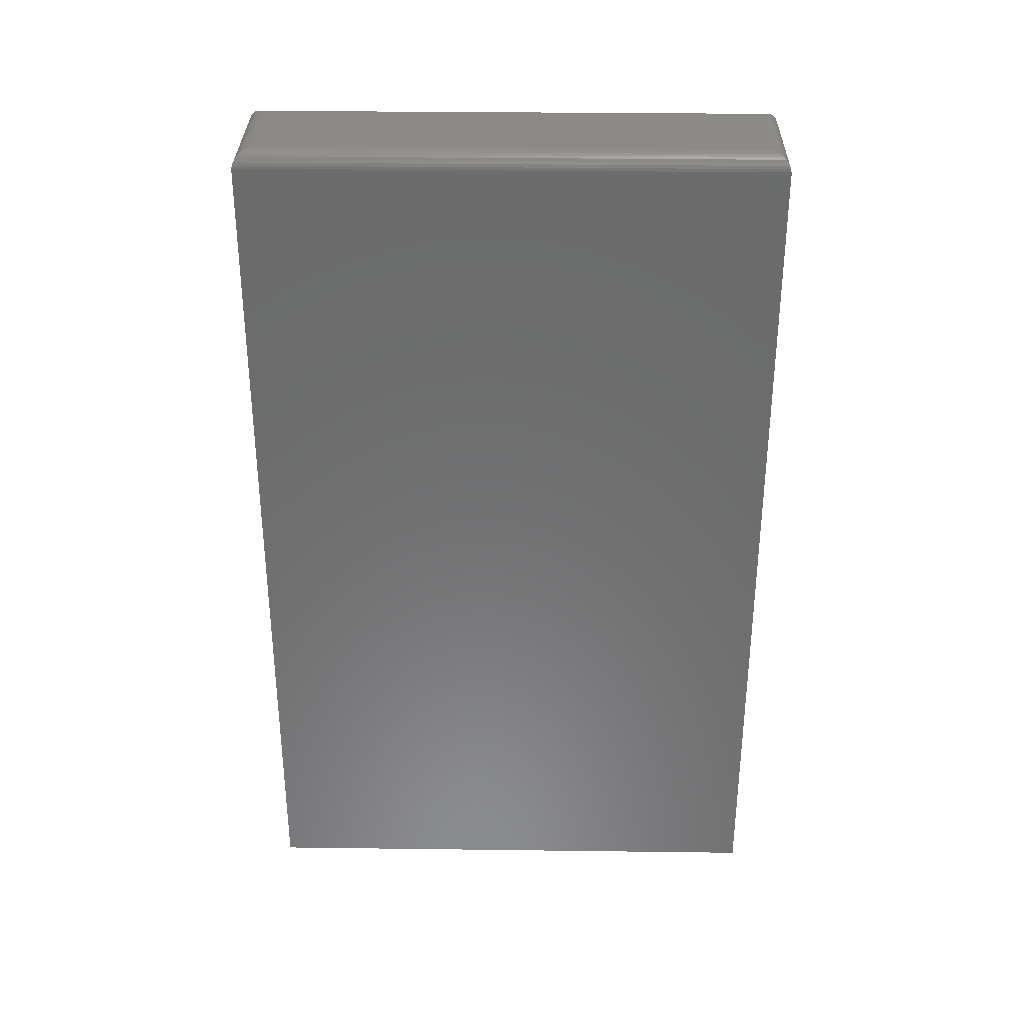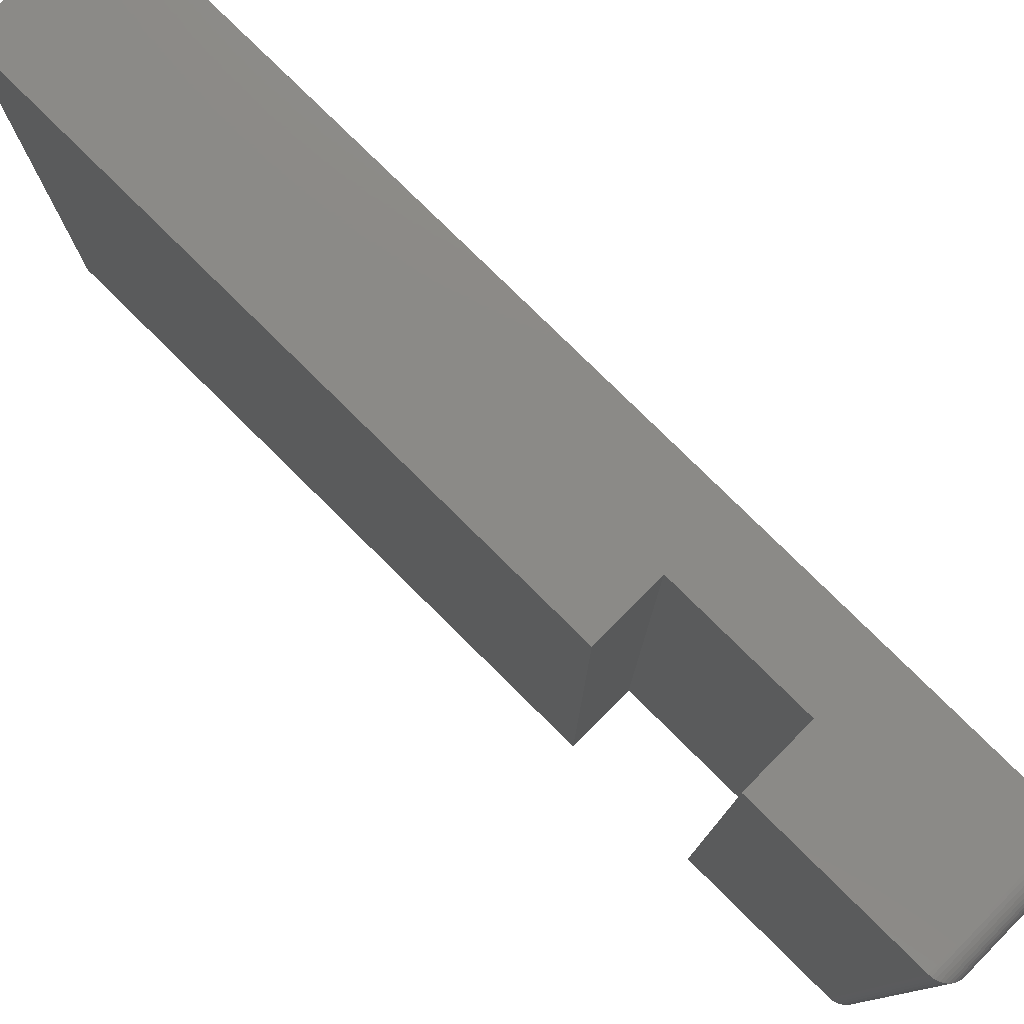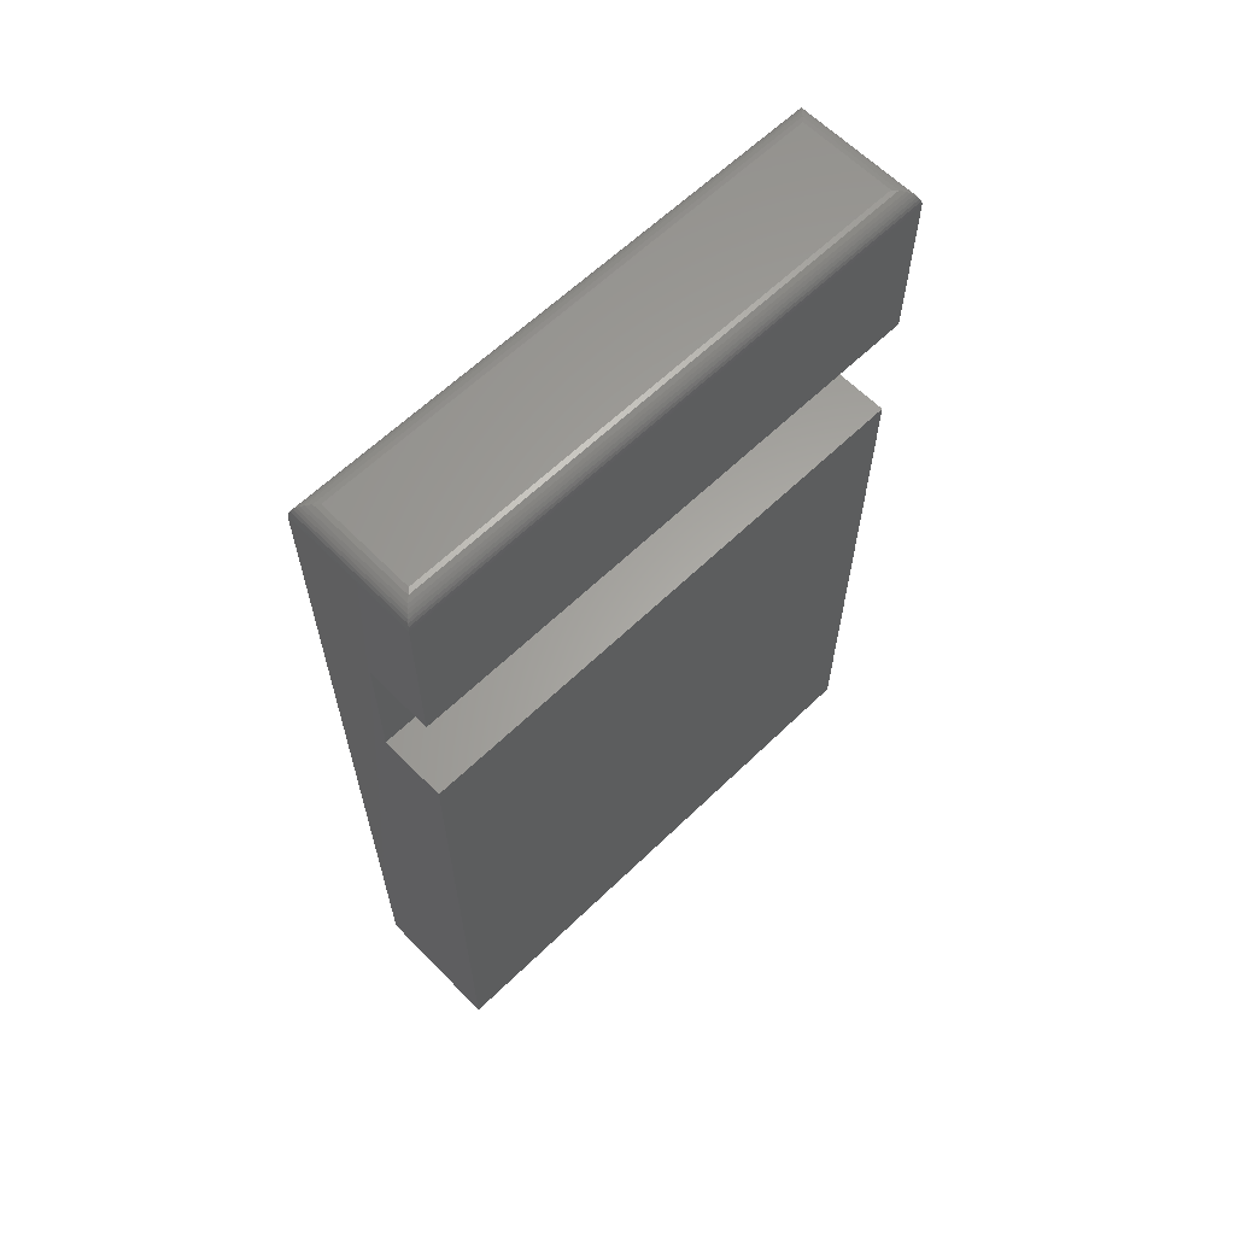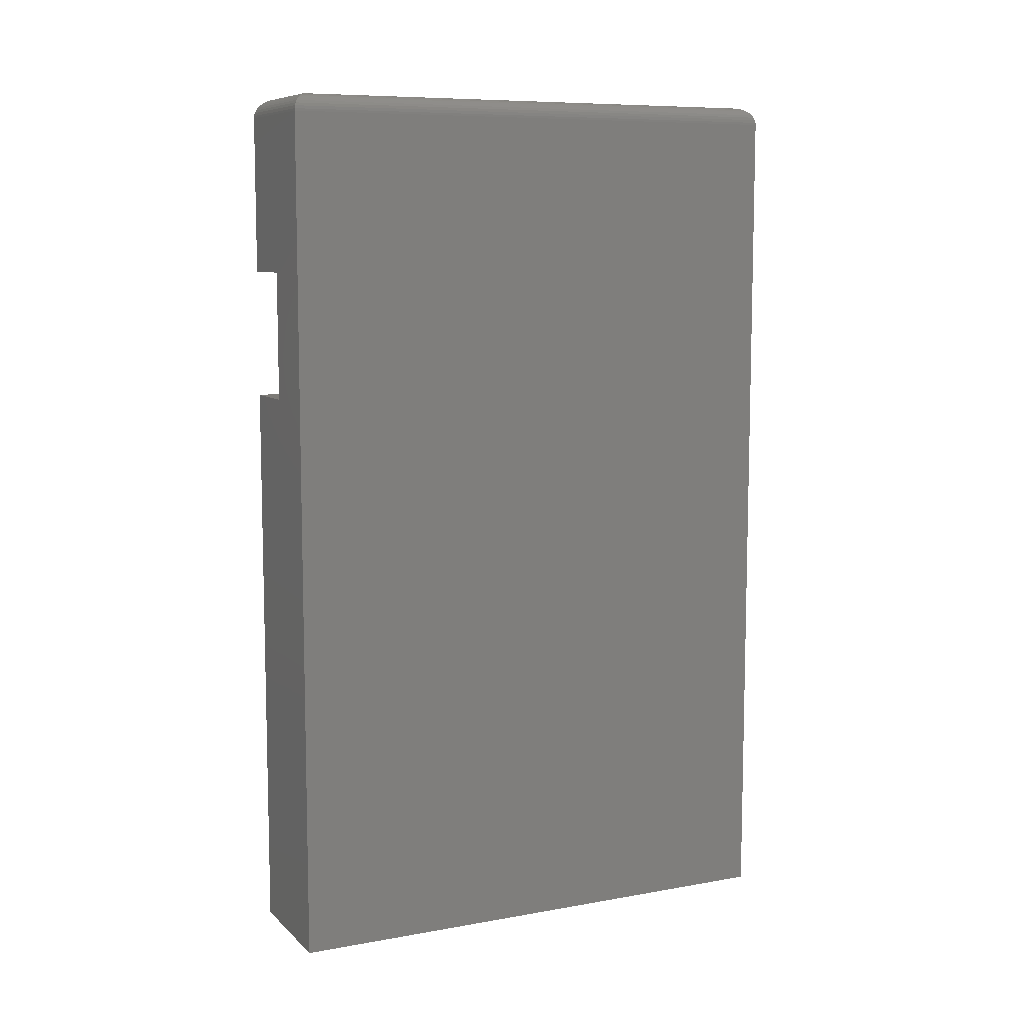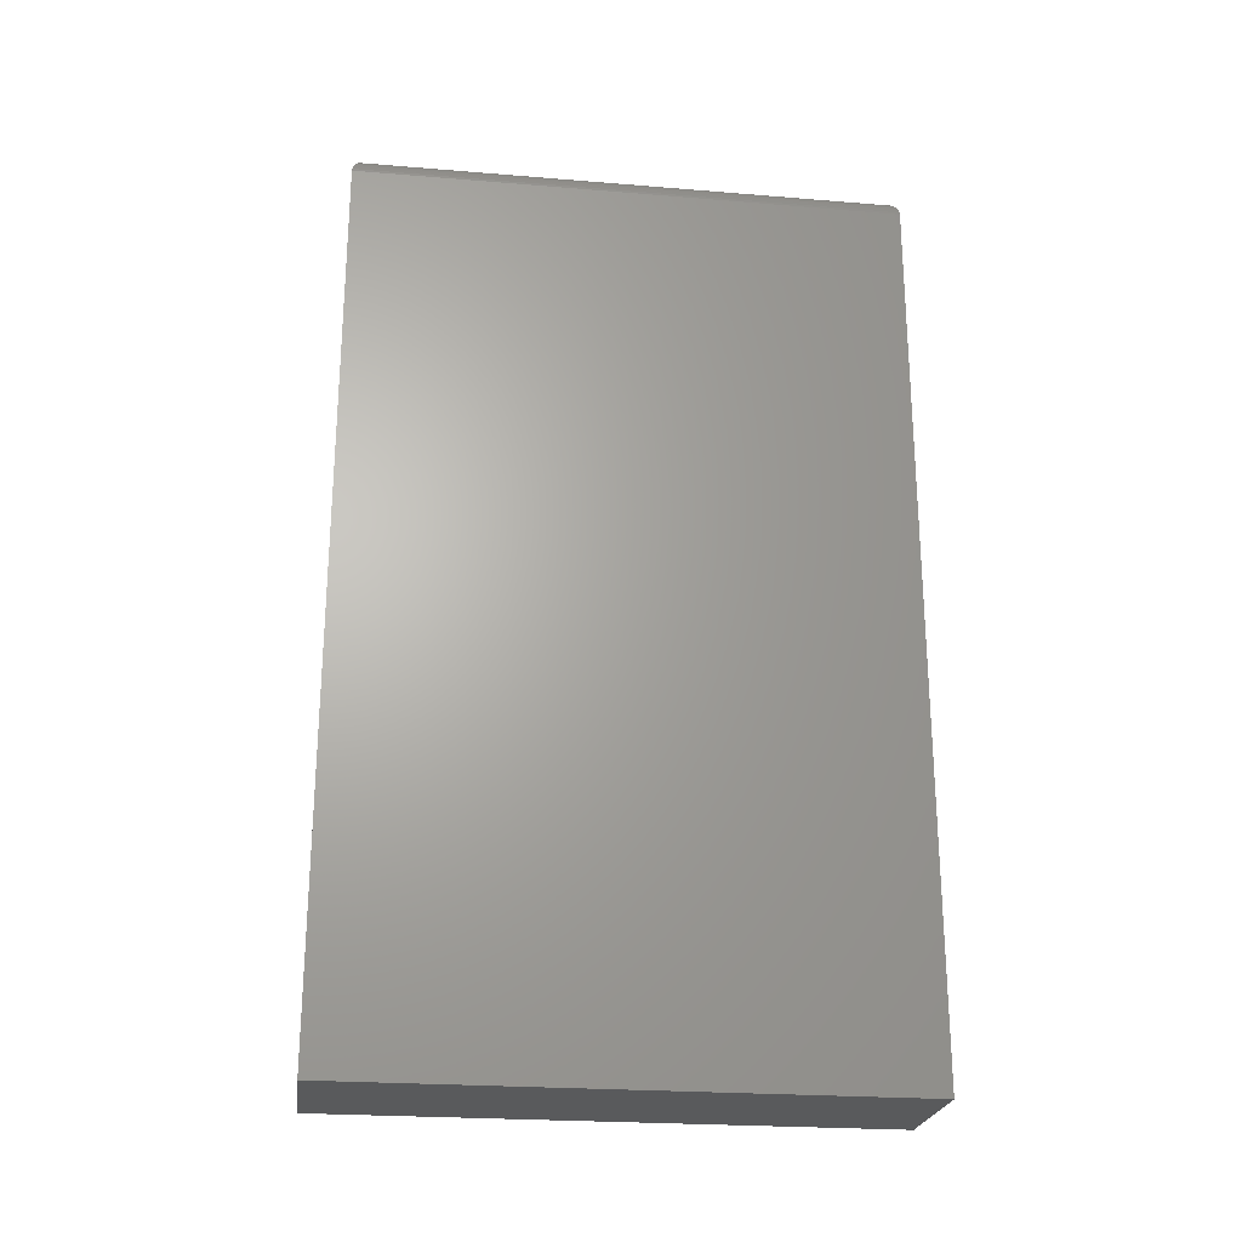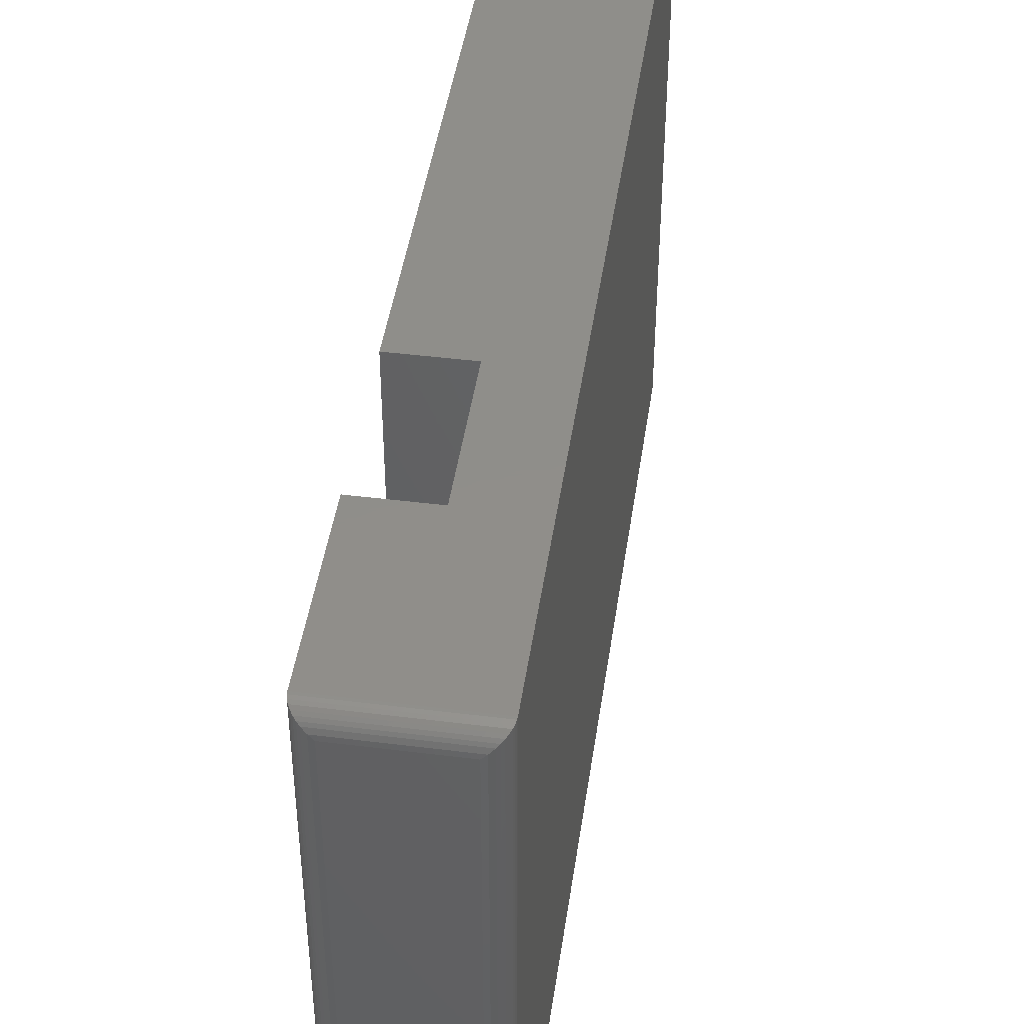
<metadata>
{"format":"stl","ext":"stl","renderer":"f3d","projection":"perspective","resolution":1024,"background":"white","views":[{"elev":32.3,"azim":91.0,"up":"+Z"},{"elev":78.4,"azim":-45.3,"up":"+Y"},{"elev":62.4,"azim":-134.3,"up":"+Z"},{"elev":8.6,"azim":64.4,"up":"+Z"},{"elev":-24.0,"azim":82.2,"up":"+Z"},{"elev":44.9,"azim":8.3,"up":"+Y"}]}
</metadata>
<code>
# stl→obj: 52 verts, 100 faces
v 0.001151 -0.4531 -6.768e-18
v 0.001151 -0.4531 0.7344
v -0.05411 -0.4531 0.6
v -0.05411 -0.4531 0.4895
v -0.1094 -0.4531 0.4895
v -0.1094 -0.4531 0
v -0.1094 -0.4531 0.6
v -0.1094 -0.4531 0.7344
v 0.001151 6.135e-18 -6.768e-18
v -0.1094 0 0
v -0.1094 1.664e-33 0.4895
v -0.05411 3.068e-18 0.4895
v -0.05411 3.068e-18 0.6
v 0.001151 -7.742e-18 0.7344
v -0.1094 2.039e-33 0.6
v -0.1094 2.496e-33 0.7344
v -0.01447 -0.01562 0.75
v -0.09375 -0.01562 0.75
v -0.01447 -0.4375 0.75
v -0.09375 -0.4375 0.75
v -0.09742 -0.01195 0.7496
v -0.09742 -0.4412 0.7496
v -0.1078 -0.001535 0.7411
v -0.1066 -0.4503 0.7433
v -0.1066 -0.002811 0.7433
v -0.105 -0.4487 0.7453
v -0.105 -0.004419 0.7453
v -0.1031 -0.4468 0.7469
v -0.1031 -0.006313 0.7469
v -0.1009 -0.4447 0.7482
v -0.1009 -0.008436 0.7482
v -0.1093 -0.0001198 0.7363
v -0.1093 -0.453 0.7363
v -0.1087 -0.0006303 0.7388
v -0.1087 -0.4525 0.7388
v -0.1078 -0.4516 0.7411
v -0.0108 -0.4412 0.7496
v -0.007284 -0.4447 0.7482
v -0.005162 -0.4468 0.7469
v -0.003268 -0.4487 0.7453
v -0.001659 -0.4503 0.7433
v 0.001031 -0.453 0.7363
v 0.000521 -0.4525 0.7388
v -0.0003838 -0.4516 0.7411
v -0.0108 -0.01195 0.7496
v -0.007284 -0.008436 0.7482
v -0.005162 -0.006313 0.7469
v -0.003268 -0.004419 0.7453
v -0.001659 -0.002811 0.7433
v 0.001031 -0.0001198 0.7363
v 0.000521 -0.0006303 0.7388
v -0.0003838 -0.001535 0.7411
f 1 2 3
f 1 3 4
f 1 4 5
f 1 5 6
f 7 3 8
f 8 3 2
f 9 10 11
f 9 11 12
f 9 12 13
f 9 13 14
f 15 16 13
f 13 16 14
f 8 16 7
f 7 16 15
f 17 18 19
f 19 18 20
f 1 9 2
f 2 9 14
f 20 21 22
f 20 18 21
f 23 24 25
f 25 24 26
f 25 26 27
f 27 26 28
f 27 28 29
f 29 28 30
f 29 30 31
f 31 30 22
f 31 22 21
f 16 8 32
f 32 8 33
f 32 33 34
f 34 33 35
f 34 35 23
f 23 35 36
f 23 36 24
f 19 22 37
f 19 20 22
f 37 22 30
f 37 30 38
f 38 30 28
f 38 28 39
f 39 28 26
f 39 26 40
f 40 26 24
f 40 24 41
f 41 24 36
f 8 2 33
f 33 2 42
f 33 42 35
f 35 42 43
f 35 43 36
f 36 43 44
f 36 44 41
f 17 37 45
f 17 19 37
f 45 37 38
f 45 38 46
f 46 38 39
f 46 39 47
f 47 39 40
f 47 40 48
f 48 40 41
f 48 41 49
f 49 41 44
f 2 14 42
f 42 14 50
f 42 50 43
f 43 50 51
f 43 51 44
f 44 51 52
f 44 52 49
f 18 45 21
f 18 17 45
f 52 25 49
f 49 25 27
f 49 27 48
f 48 27 29
f 48 29 47
f 47 29 31
f 47 31 46
f 46 31 21
f 46 21 45
f 14 16 50
f 50 16 32
f 50 32 51
f 51 32 34
f 51 34 52
f 52 34 23
f 52 23 25
f 5 11 6
f 6 11 10
f 12 11 4
f 4 11 5
f 13 12 3
f 3 12 4
f 15 13 7
f 7 13 3
f 10 9 6
f 6 9 1

</code>
